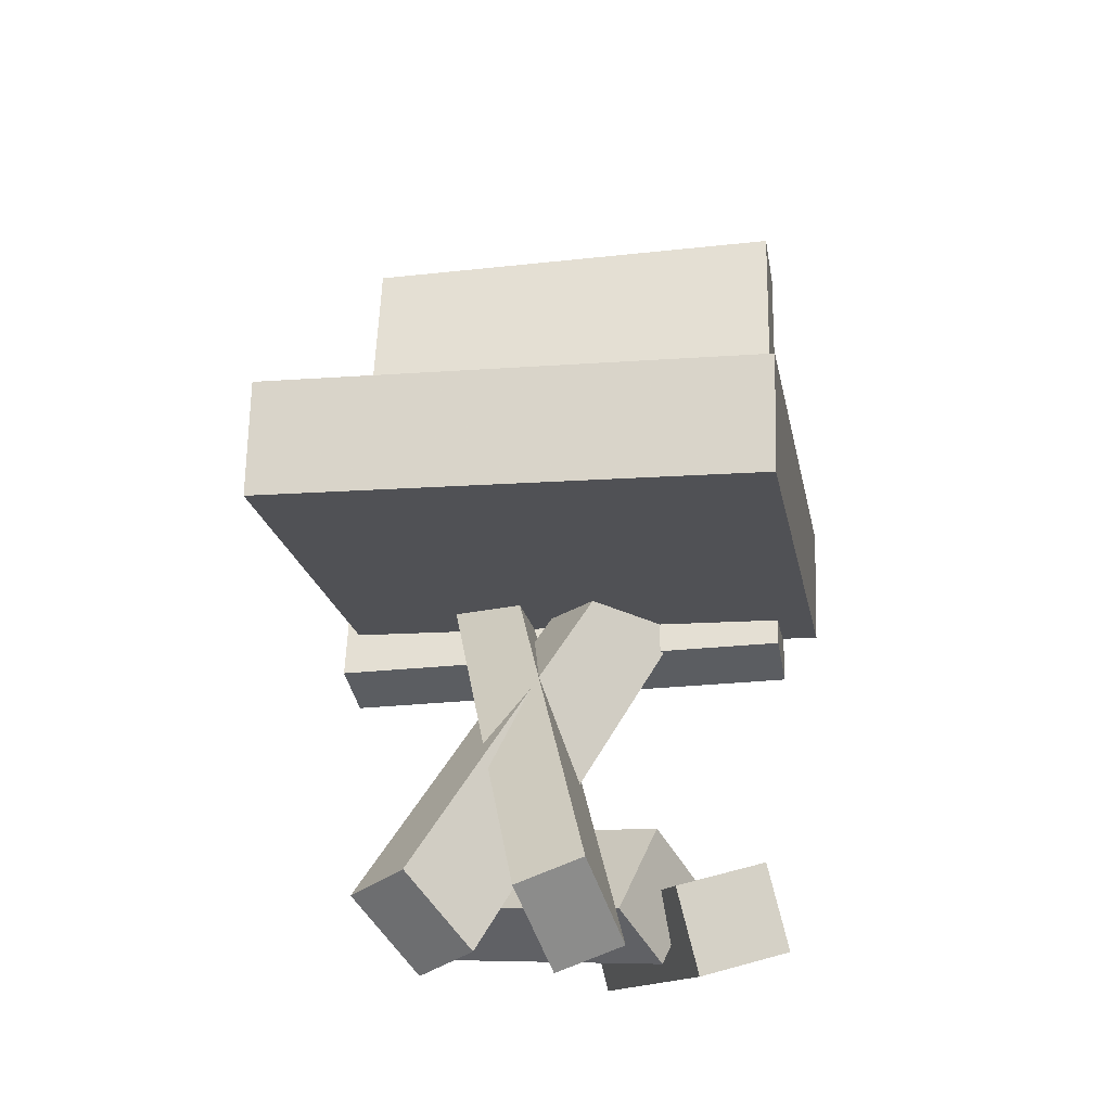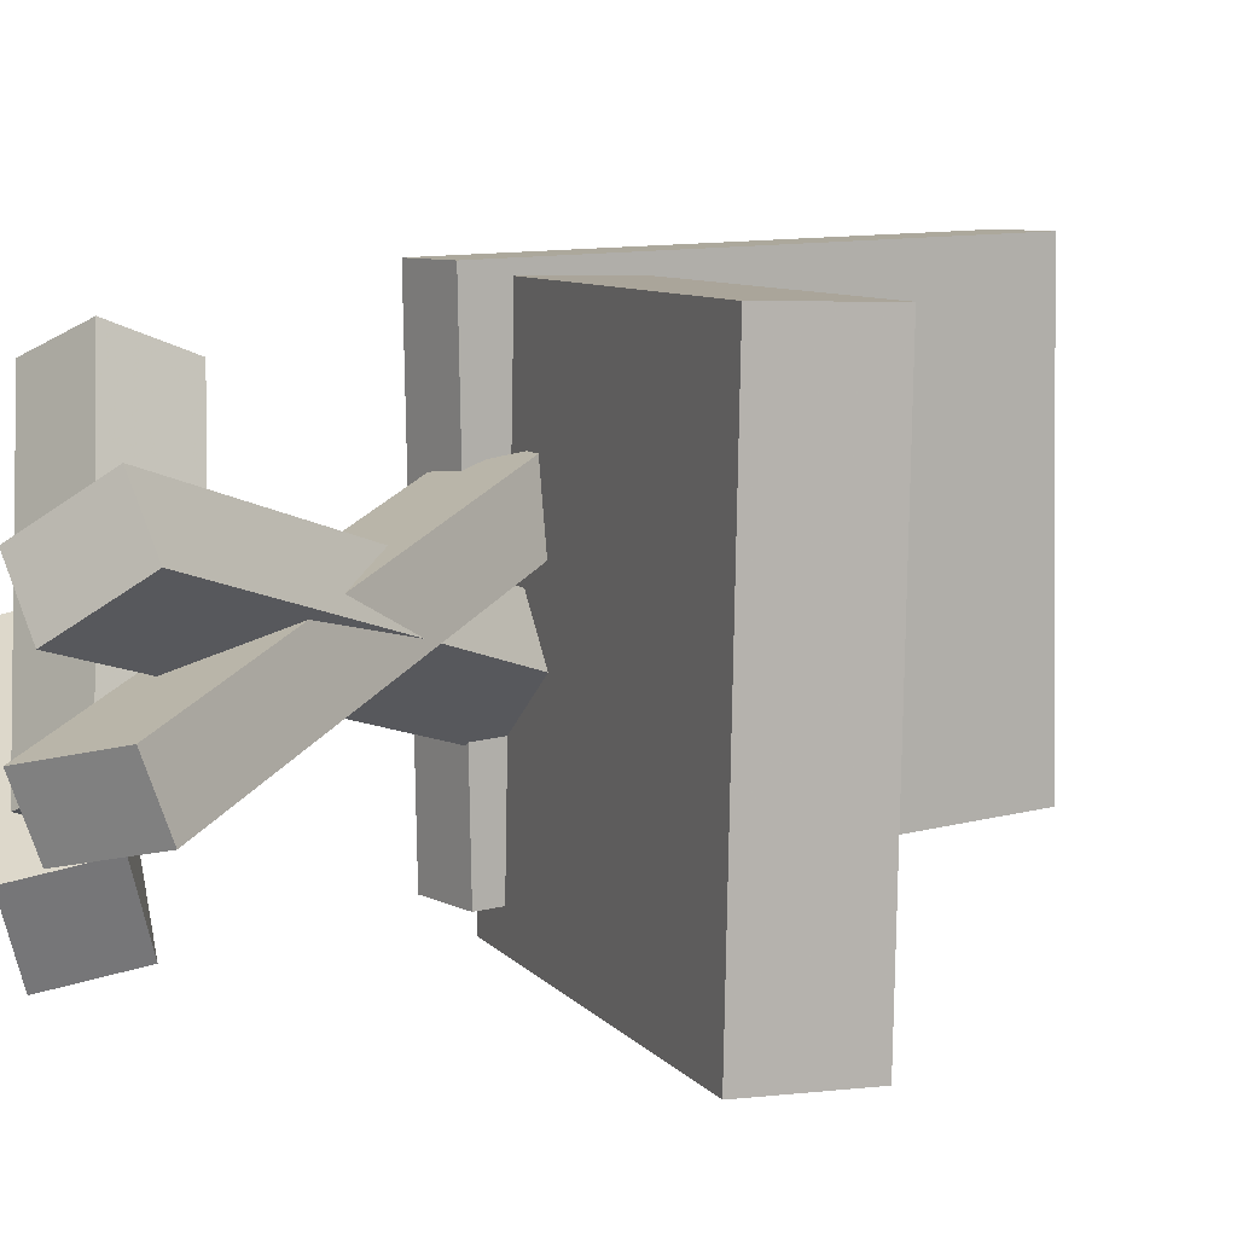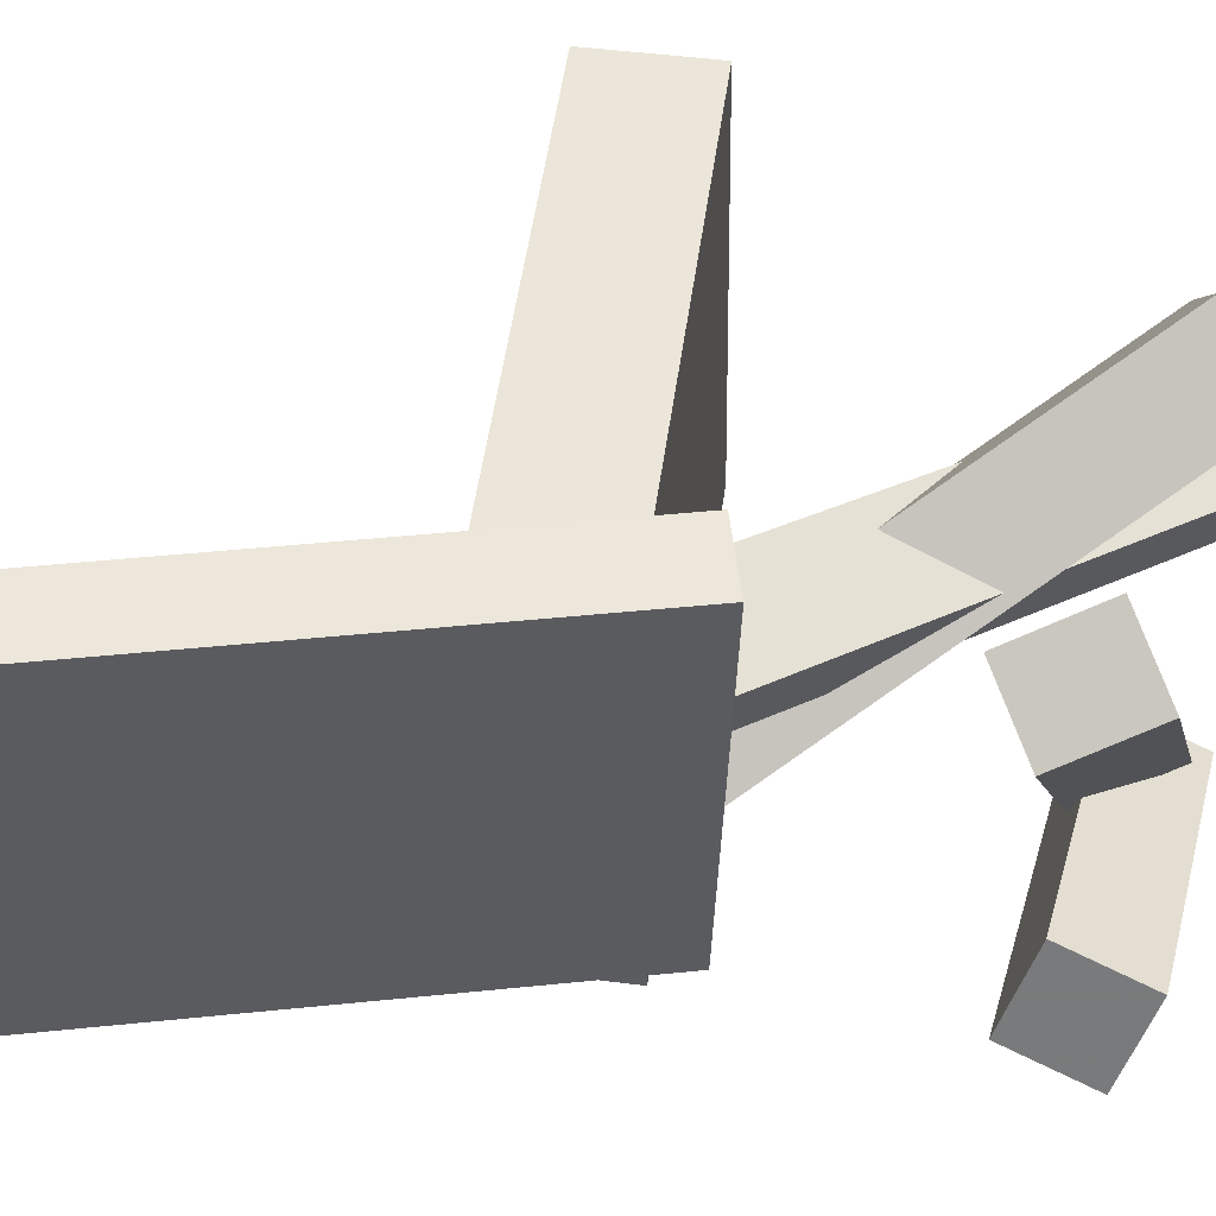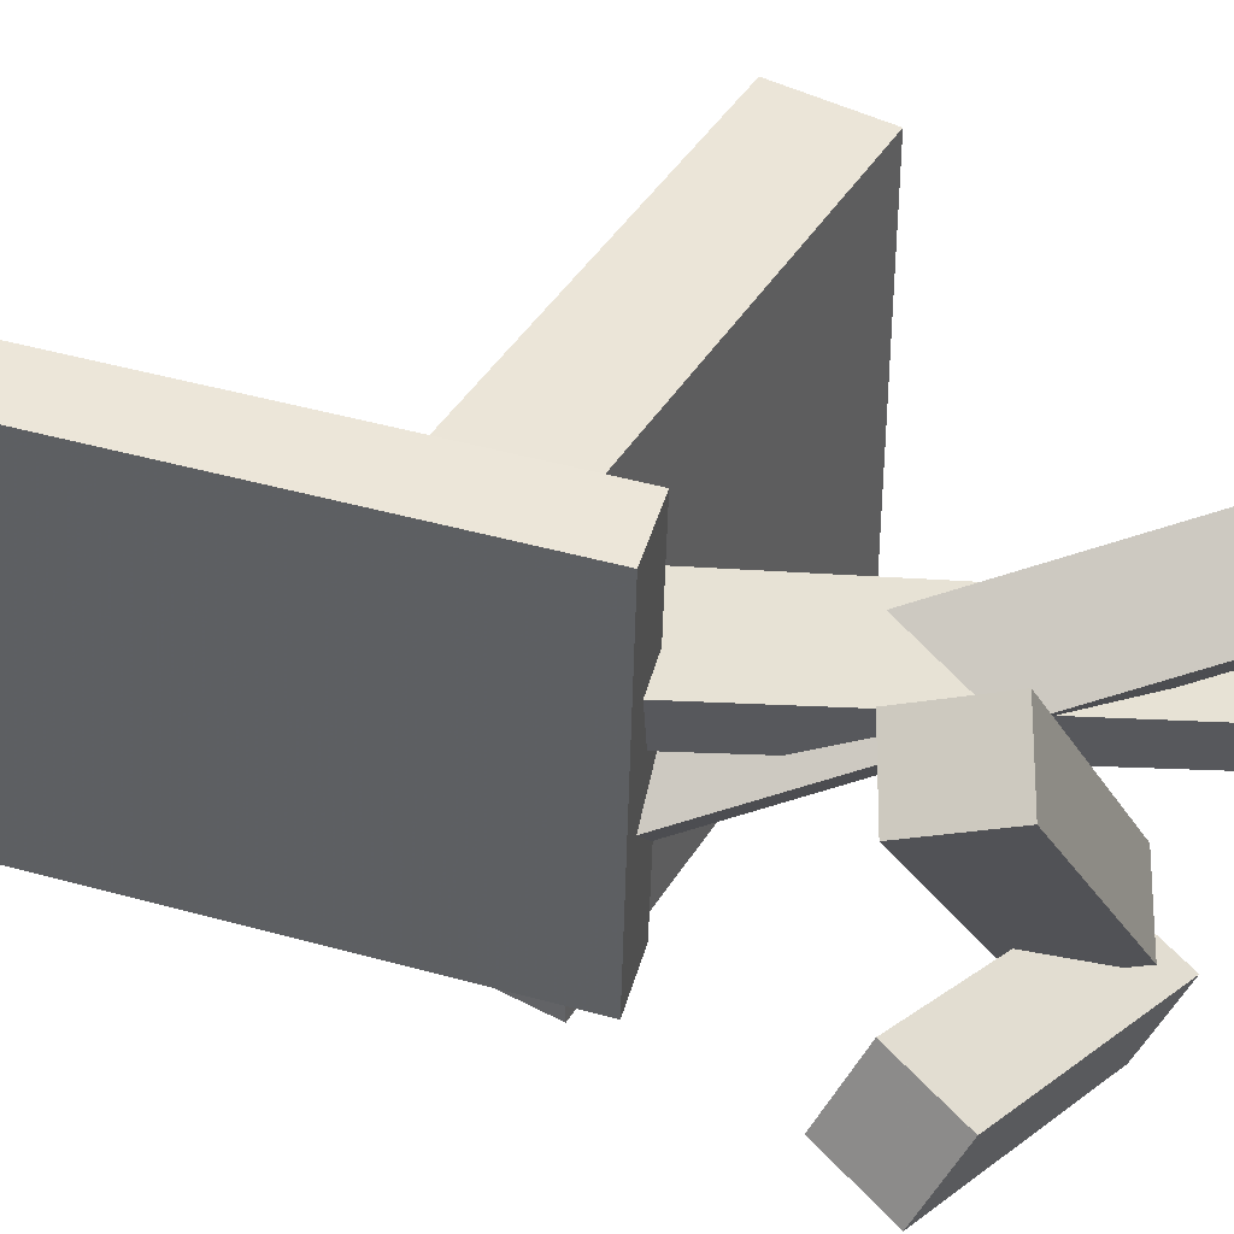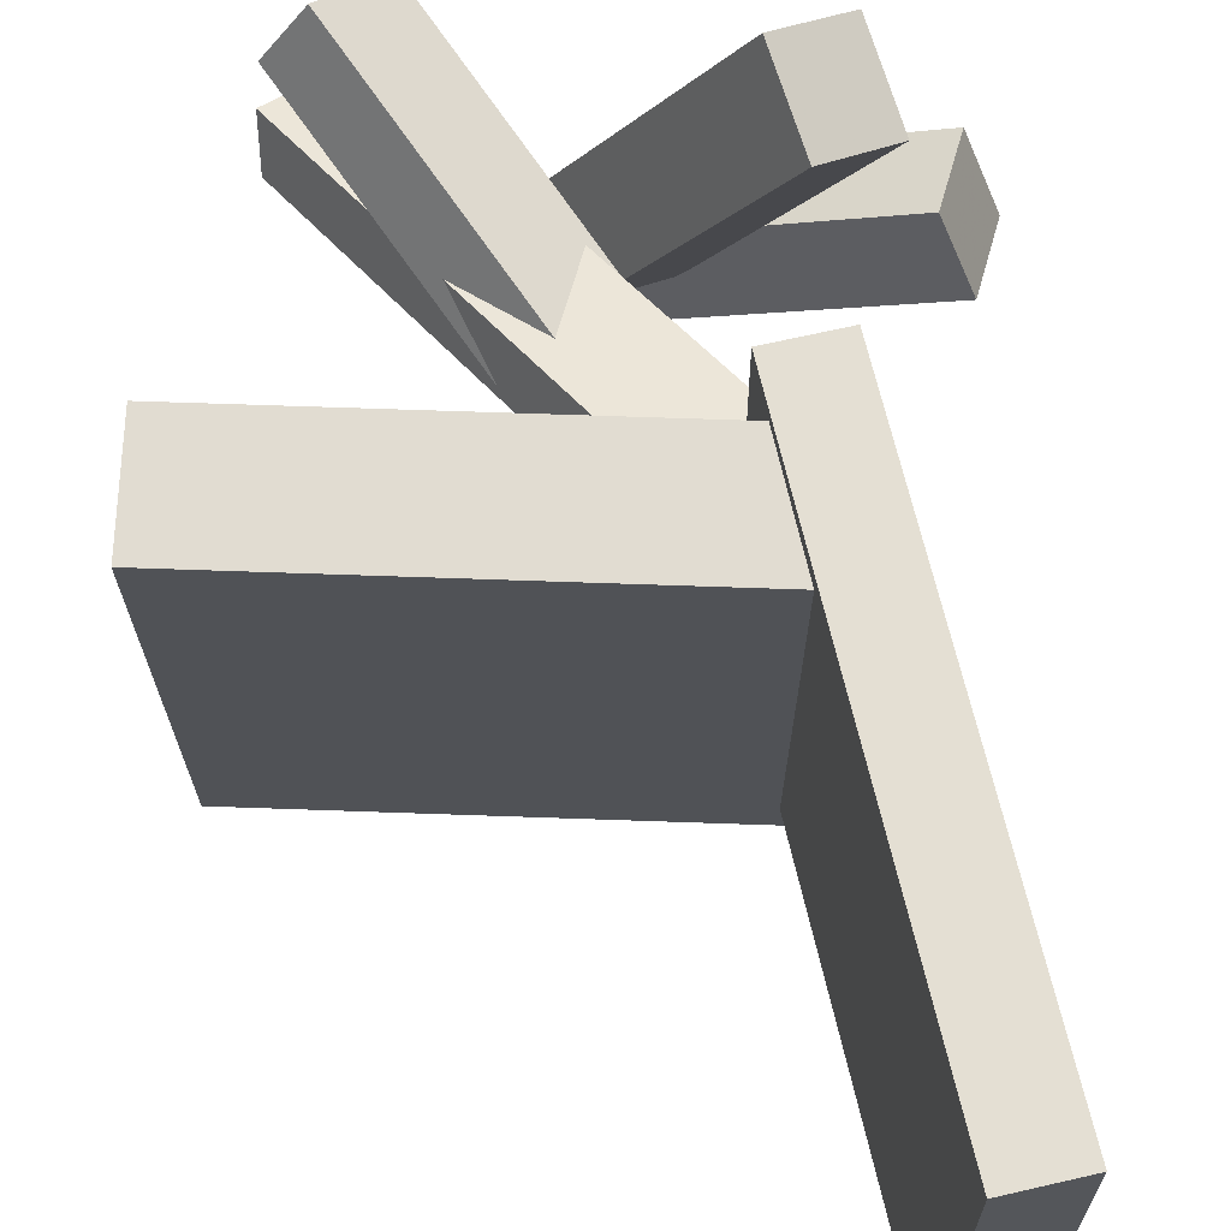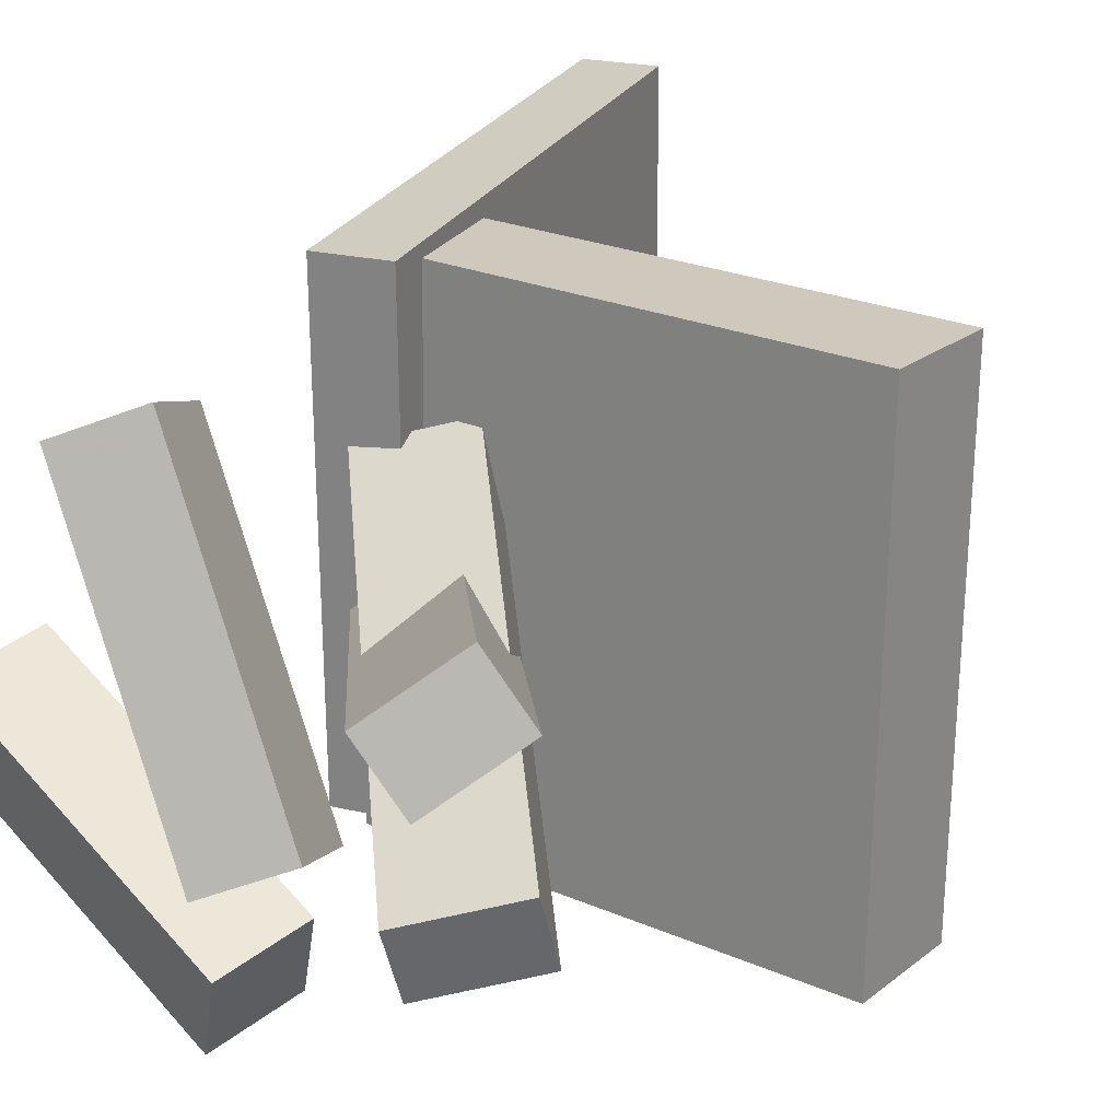
<metadata>
{"format":"obj","ext":"obj","renderer":"f3d","projection":"perspective","resolution":1024,"background":"white","views":[{"elev":-18.9,"azim":100.5,"up":"+Y"},{"elev":7.8,"azim":70.5,"up":"+Z"},{"elev":55.1,"azim":-80.2,"up":"+Z"},{"elev":47.4,"azim":-57.3,"up":"+Z"},{"elev":67.8,"azim":-176.4,"up":"+Z"},{"elev":23.1,"azim":37.9,"up":"+Z"}]}
</metadata>
<code>
v 0.2328 -0.05737 -0.2123
v 0.2333 -0.04942 0.1725
v -0.1373 -0.06735 -0.2115
v -0.1368 -0.0594 0.1733
v 0.2303 0.03289 -0.2141
v 0.2309 0.04084 0.1707
v -0.1398 0.02291 -0.2134
v -0.1392 0.03086 0.1714
f 1.0 7.0 5.0
f 1.0 3.0 7.0
f 1.0 4.0 3.0
f 1.0 2.0 4.0
f 3.0 8.0 7.0
f 3.0 4.0 8.0
f 5.0 7.0 8.0
f 5.0 8.0 6.0
f 1.0 5.0 6.0
f 1.0 6.0 2.0
f 2.0 6.0 8.0
f 2.0 8.0 4.0
v 0.1654 -0.3724 0.01384
v 0.1341 -0.3835 0.05924
v -0.09751 -0.0746 -0.09447
v -0.1288 -0.08567 -0.04906
v 0.2066 -0.3212 0.05467
v 0.1753 -0.3323 0.1001
v -0.05632 -0.02338 -0.05363
v -0.08757 -0.03446 -0.008221
f 9.0 15.0 13.0
f 9.0 11.0 15.0
f 9.0 12.0 11.0
f 9.0 10.0 12.0
f 11.0 16.0 15.0
f 11.0 12.0 16.0
f 13.0 15.0 16.0
f 13.0 16.0 14.0
f 9.0 13.0 14.0
f 9.0 14.0 10.0
f 10.0 14.0 16.0
f 10.0 16.0 12.0
v -0.1358 -0.103 -0.1839
v -0.1329 -0.1104 0.1825
v -0.2627 0.3254 -0.1742
v -0.2599 0.318 0.1922
v -0.08171 -0.08693 -0.184
v -0.07885 -0.09441 0.1824
v -0.2086 0.3415 -0.1743
v -0.2058 0.334 0.1921
f 17.0 23.0 21.0
f 17.0 19.0 23.0
f 17.0 20.0 19.0
f 17.0 18.0 20.0
f 19.0 24.0 23.0
f 19.0 20.0 24.0
f 21.0 23.0 24.0
f 21.0 24.0 22.0
f 17.0 21.0 22.0
f 17.0 22.0 18.0
f 18.0 22.0 24.0
f 18.0 24.0 20.0
v -0.1292 -0.3288 0.1309
v -0.07614 -0.295 0.1554
v -0.1594 -0.2631 0.1059
v -0.1063 -0.2294 0.1305
v -0.006022 -0.3579 -0.09492
v 0.04703 -0.3242 -0.07033
v -0.03623 -0.2923 -0.1199
v 0.01682 -0.2585 -0.09528
f 25.0 31.0 29.0
f 25.0 27.0 31.0
f 25.0 28.0 27.0
f 25.0 26.0 28.0
f 27.0 32.0 31.0
f 27.0 28.0 32.0
f 29.0 31.0 32.0
f 29.0 32.0 30.0
f 25.0 29.0 30.0
f 25.0 30.0 26.0
f 26.0 30.0 32.0
f 26.0 32.0 28.0
v -0.2131 -0.2623 -0.07242
v -0.1847 -0.2831 -0.007155
v 0.00974 -0.2861 -0.177
v 0.03815 -0.3069 -0.1117
v -0.2271 -0.328 -0.0873
v -0.1987 -0.3489 -0.02204
v -0.004277 -0.3519 -0.1919
v 0.02413 -0.3727 -0.1266
f 33.0 39.0 37.0
f 33.0 35.0 39.0
f 33.0 36.0 35.0
f 33.0 34.0 36.0
f 35.0 40.0 39.0
f 35.0 36.0 40.0
f 37.0 39.0 40.0
f 37.0 40.0 38.0
f 33.0 37.0 38.0
f 33.0 38.0 34.0
f 34.0 38.0 40.0
f 34.0 40.0 36.0
v -0.1135 -0.101 0.0635
v -0.05273 -0.05026 0.08102
v -0.114 -0.08309 0.0134
v -0.05323 -0.03235 0.03092
v 0.1562 -0.3875 -0.04166
v 0.2169 -0.3368 -0.02413
v 0.1557 -0.3696 -0.09175
v 0.2164 -0.3189 -0.07423
f 41.0 47.0 45.0
f 41.0 43.0 47.0
f 41.0 44.0 43.0
f 41.0 42.0 44.0
f 43.0 48.0 47.0
f 43.0 44.0 48.0
f 45.0 47.0 48.0
f 45.0 48.0 46.0
f 41.0 45.0 46.0
f 41.0 46.0 42.0
f 42.0 46.0 48.0
f 42.0 48.0 44.0

</code>
